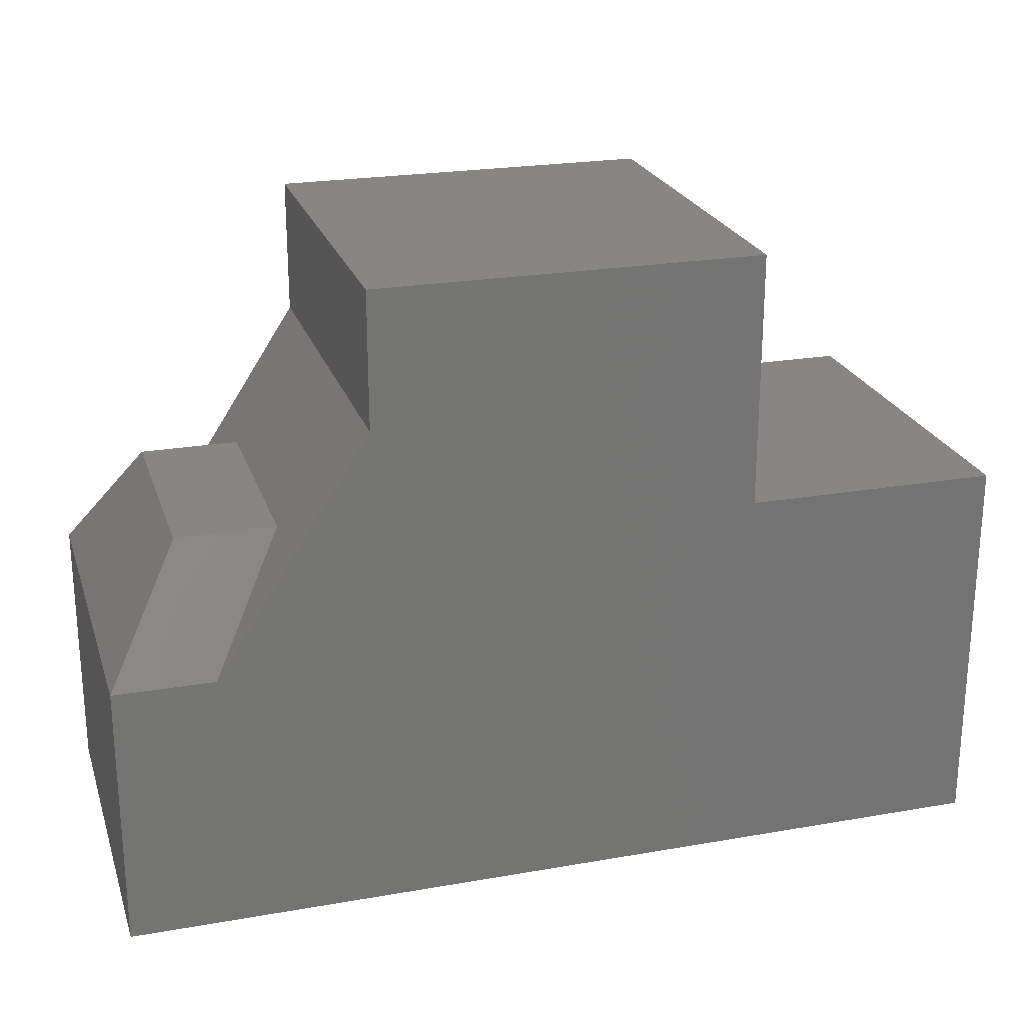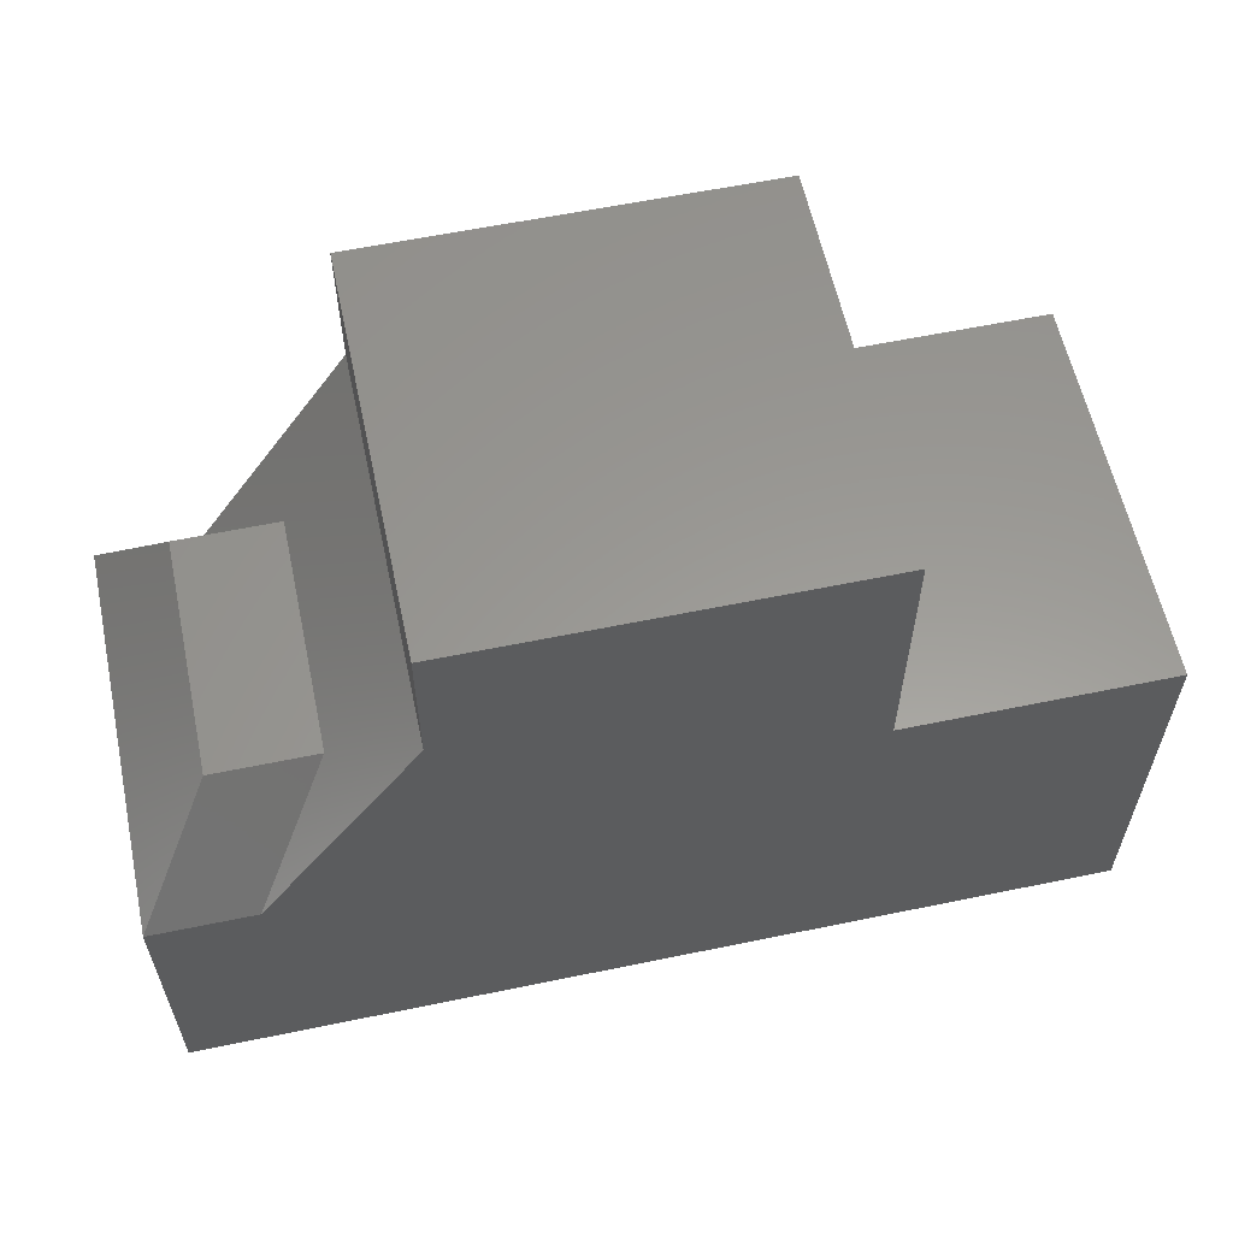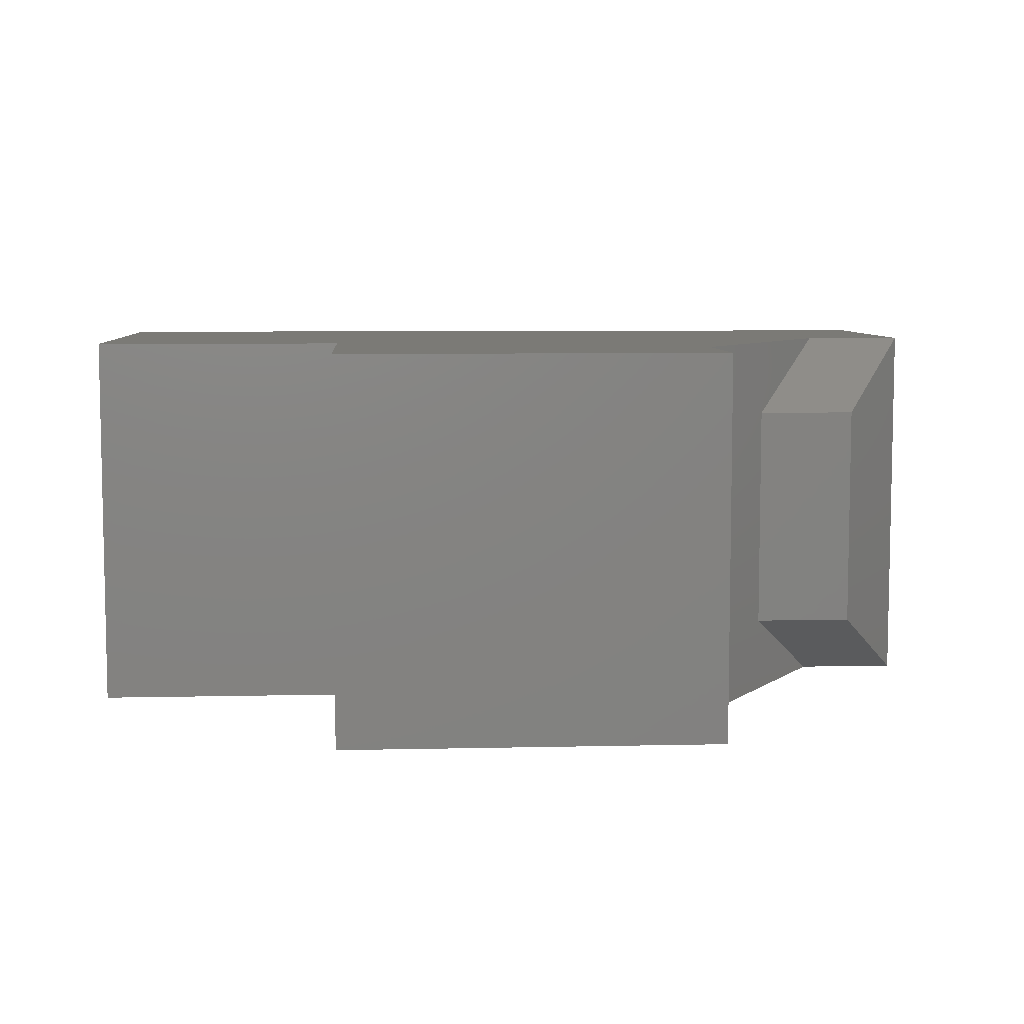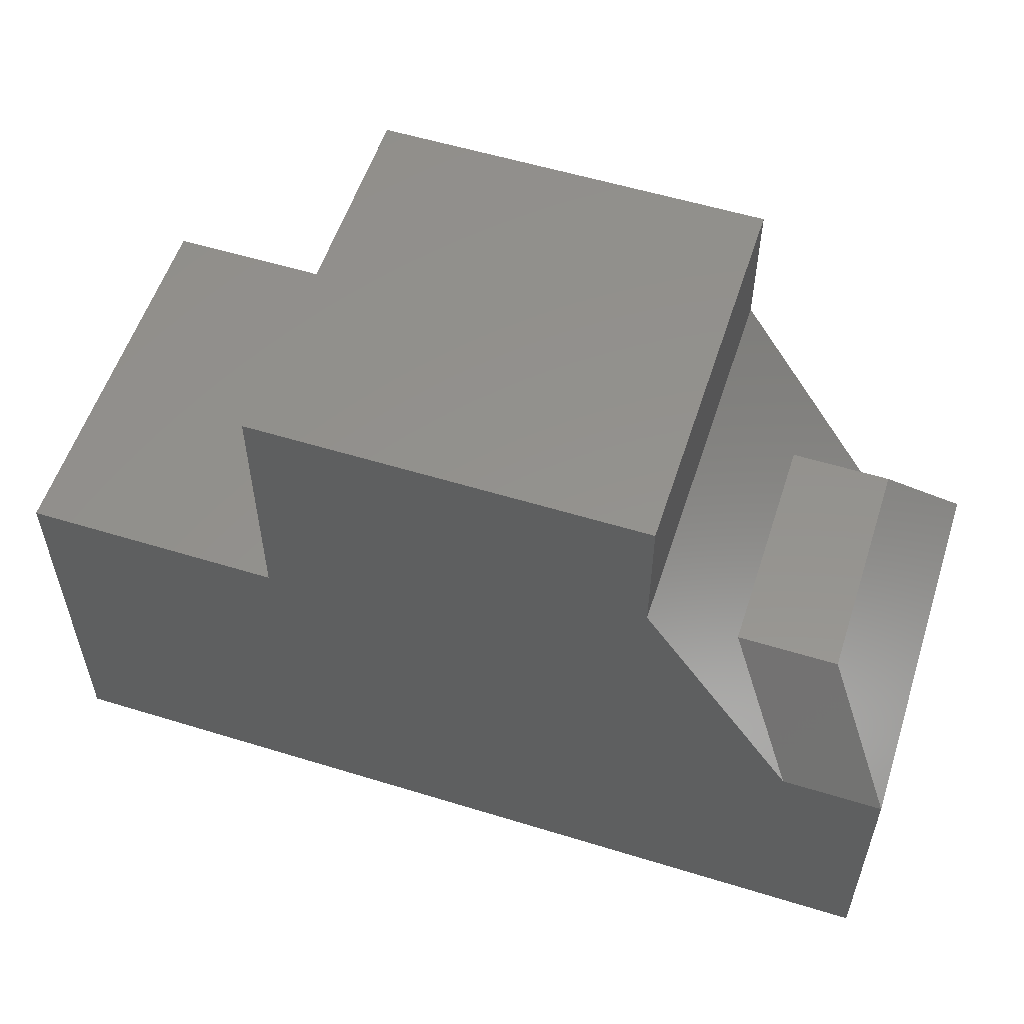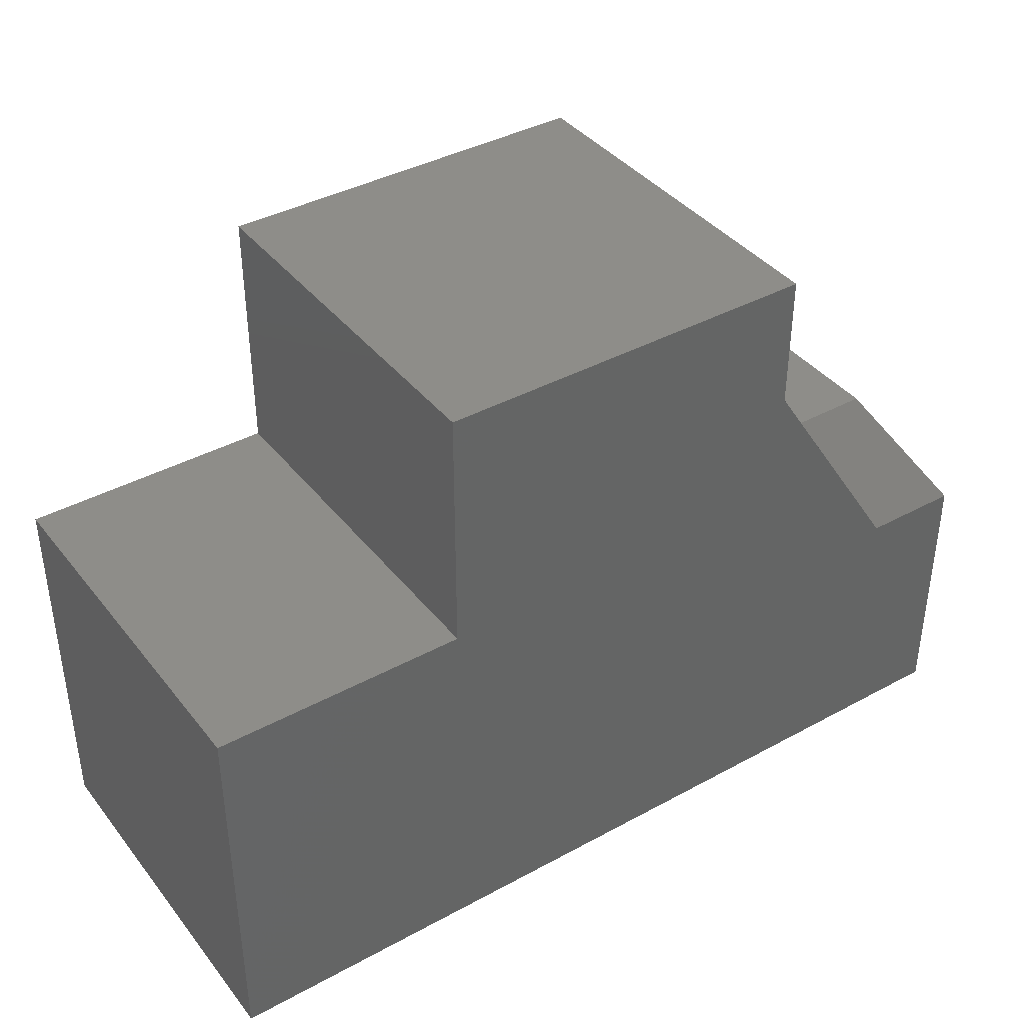
<metadata>
{"format":"stl","ext":"stl","renderer":"f3d","projection":"perspective","resolution":1024,"background":"white","views":[{"elev":23.4,"azim":163.6,"up":"+Z"},{"elev":59.4,"azim":168.0,"up":"+Z"},{"elev":7.1,"azim":-3.7,"up":"+Y"},{"elev":55.8,"azim":17.9,"up":"+Z"},{"elev":39.4,"azim":-34.2,"up":"+Z"}]}
</metadata>
<code>
# stl→obj: 22 verts, 40 faces
v 0.4922 -0.4688 -0.1477
v 0.4922 -0.1172 -0.1477
v 0.3402 -0.4688 -0.1477
v 0.3402 -0.1172 -0.1477
v 0.4574 1.792e-16 -0.3274
v -0.3637 1.08e-16 -0.1477
v 0.223 1.931e-16 0.03199
v -0.3637 1.509e-16 0.2387
v 0.223 2.161e-16 0.2387
v -0.75 6.513e-17 -0.1477
v -0.75 0 -0.7344
v 0.6094 1.961e-16 -0.3274
v 0.6094 1.509e-16 -0.7344
v 0.223 -0.5859 0.2387
v -0.3637 -0.5859 0.2387
v 0.223 -0.5859 0.03199
v -0.3637 -0.5859 -0.1477
v 0.4574 -0.5859 -0.3274
v -0.75 -0.5859 -0.1477
v -0.75 -0.5859 -0.7344
v 0.6094 -0.5859 -0.3274
v 0.6094 -0.5859 -0.7344
f 1 2 3
f 3 2 4
f 5 6 7
f 7 6 8
f 7 8 9
f 6 5 10
f 10 5 11
f 5 12 11
f 11 12 13
f 14 15 16
f 16 15 17
f 16 17 18
f 17 19 18
f 18 19 20
f 18 20 21
f 21 20 22
f 13 12 22
f 22 12 21
f 3 16 18
f 16 3 7
f 7 3 4
f 7 4 5
f 10 11 19
f 19 11 20
f 18 21 3
f 3 21 1
f 21 12 1
f 1 12 2
f 5 4 12
f 12 4 2
f 7 9 16
f 16 9 14
f 17 6 19
f 19 6 10
f 8 6 15
f 15 6 17
f 9 8 14
f 14 8 15
f 20 11 22
f 22 11 13

</code>
